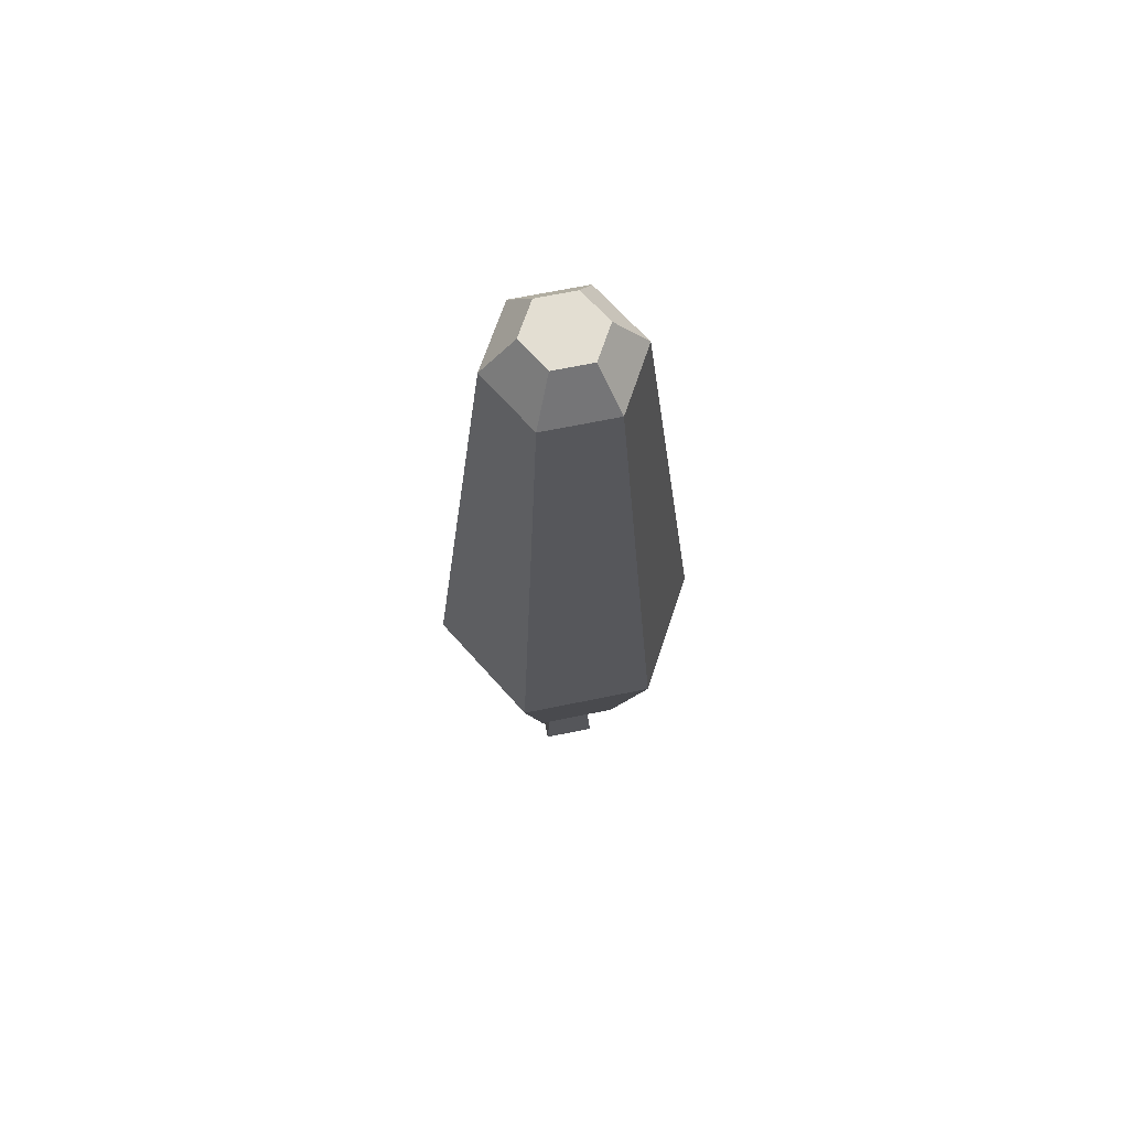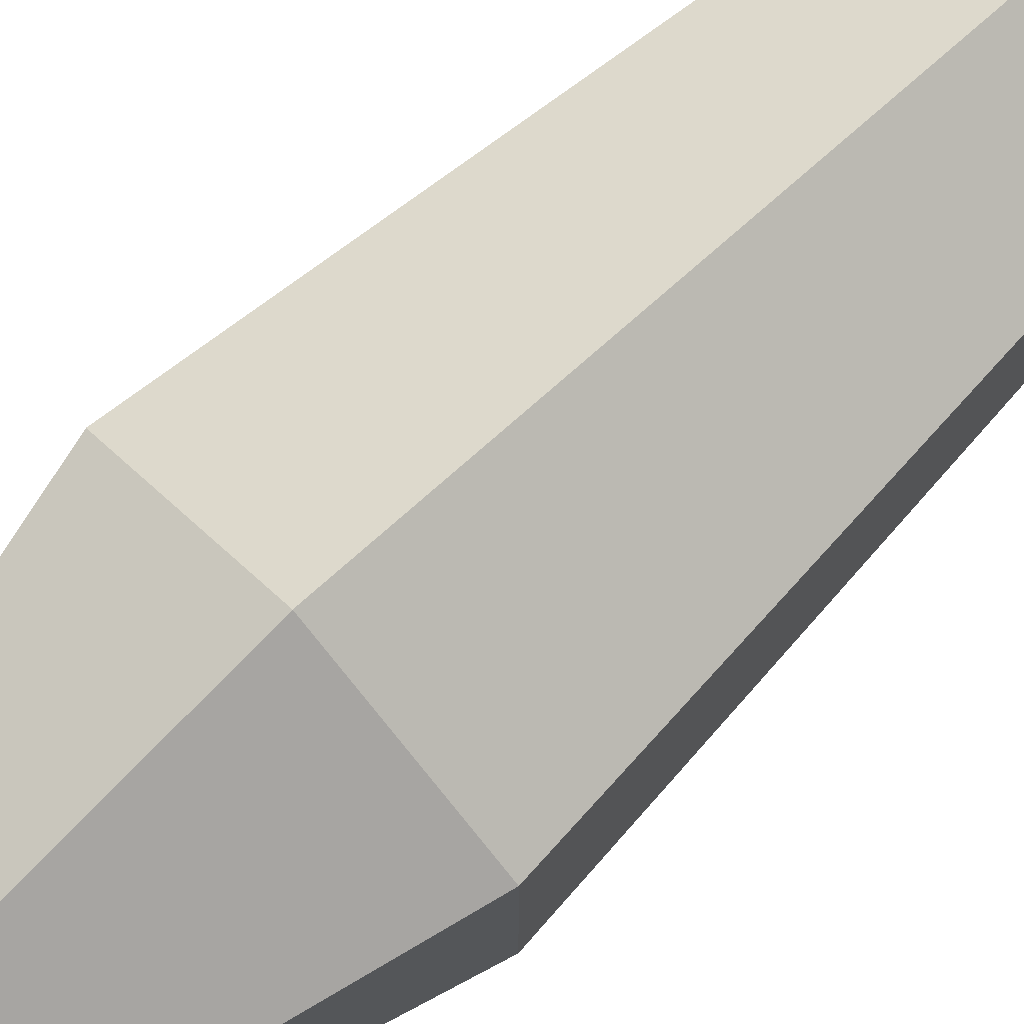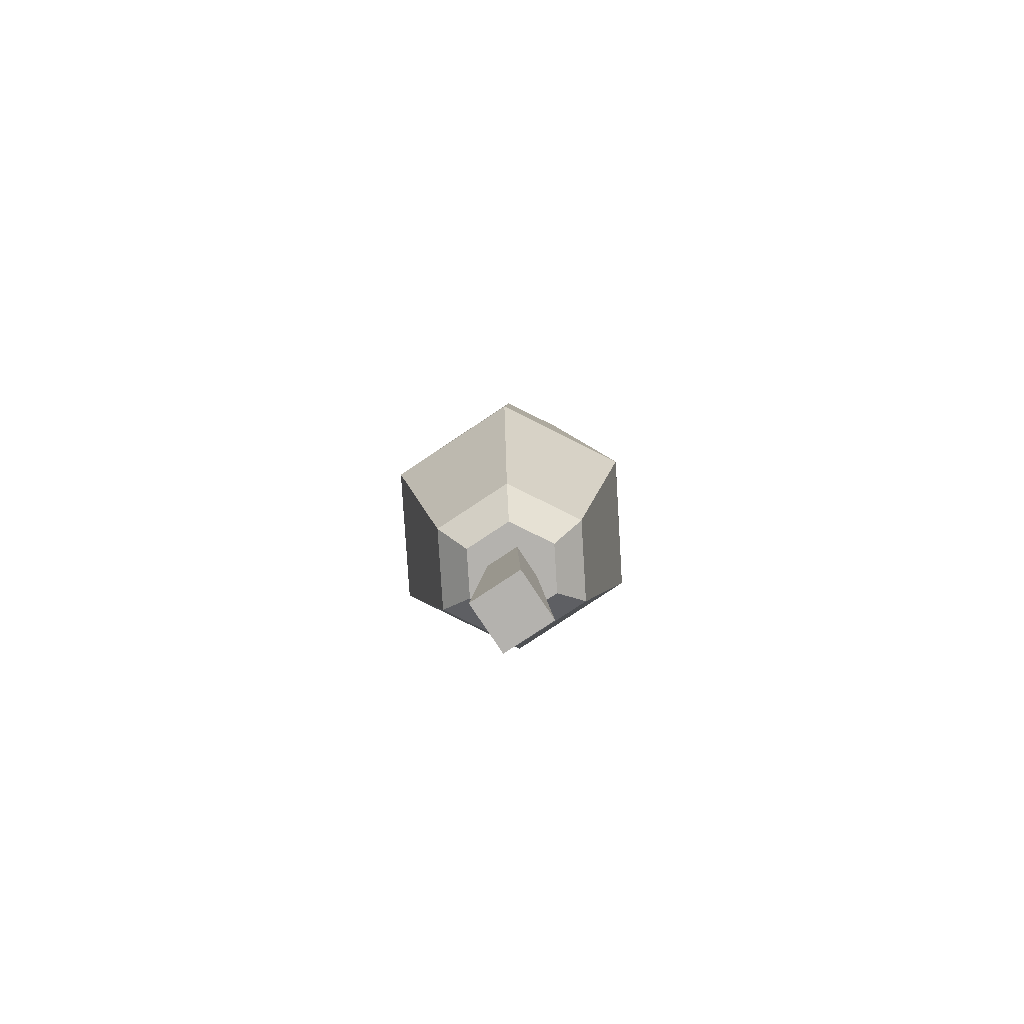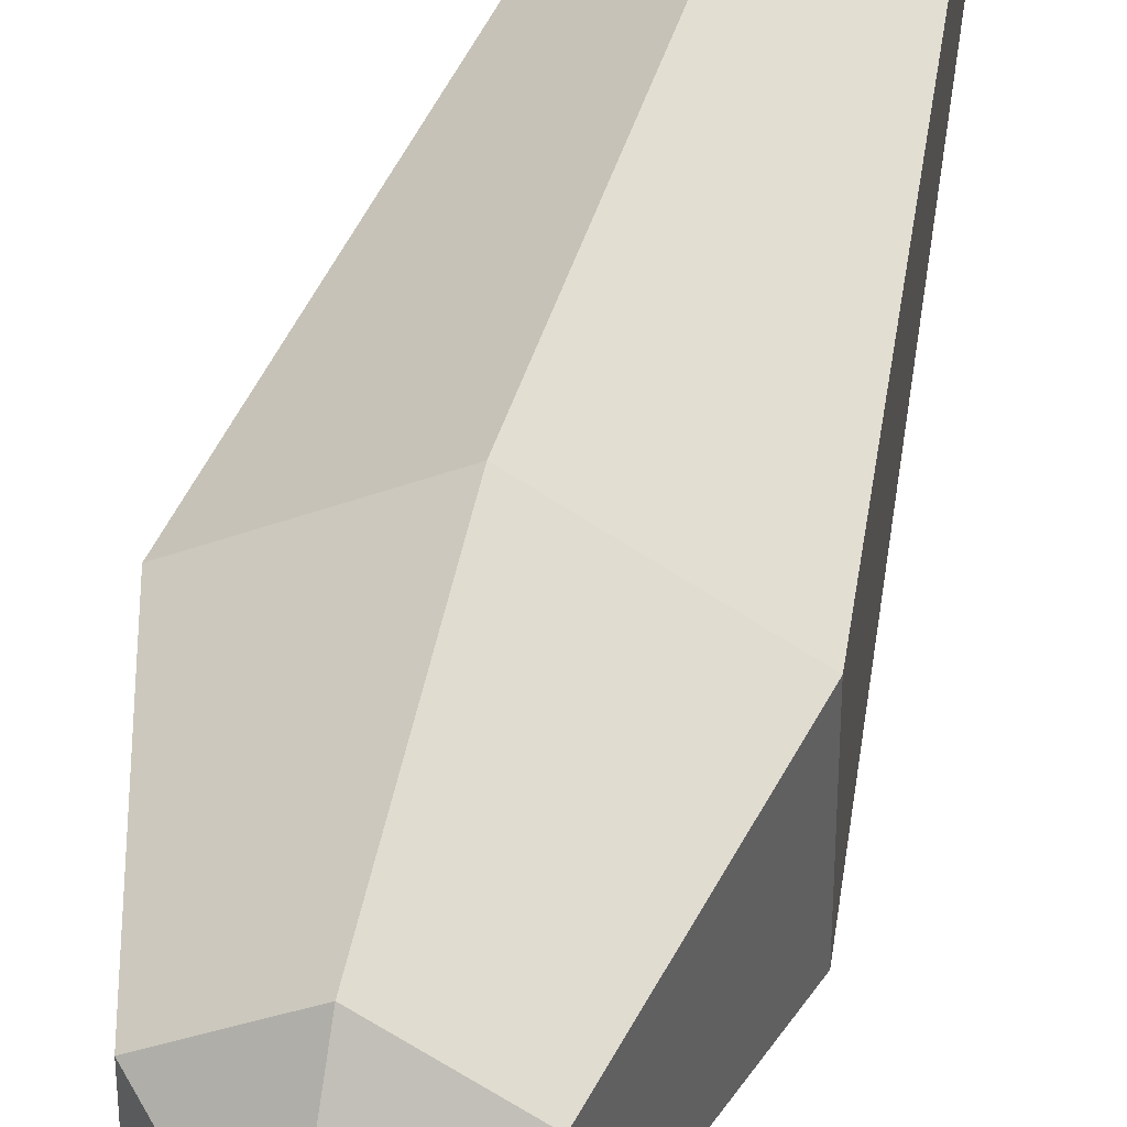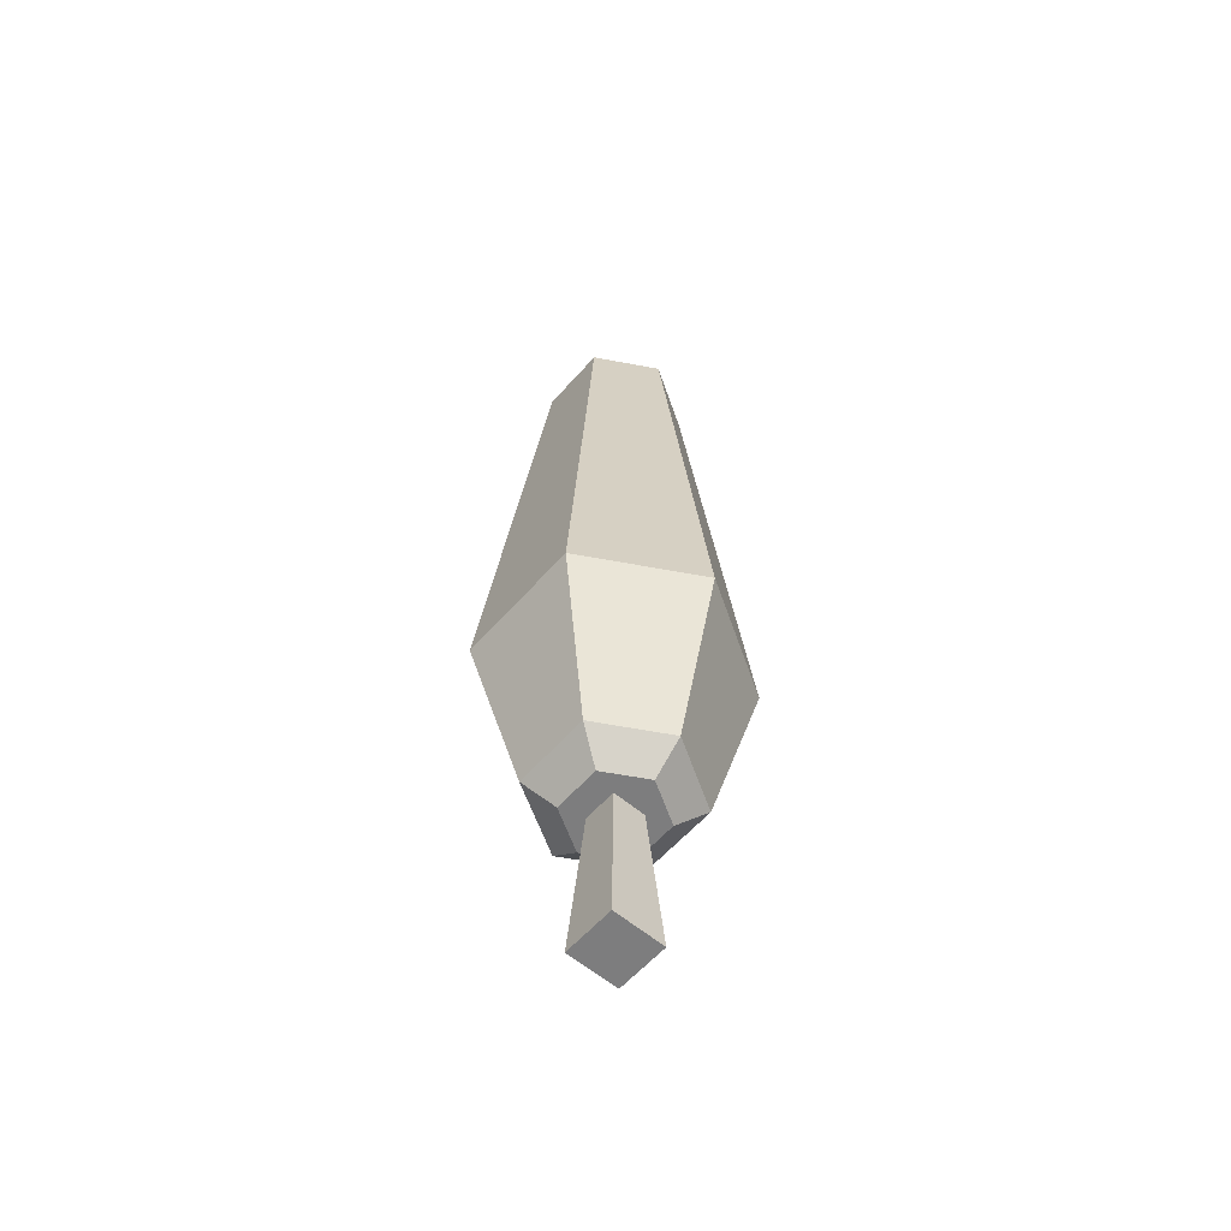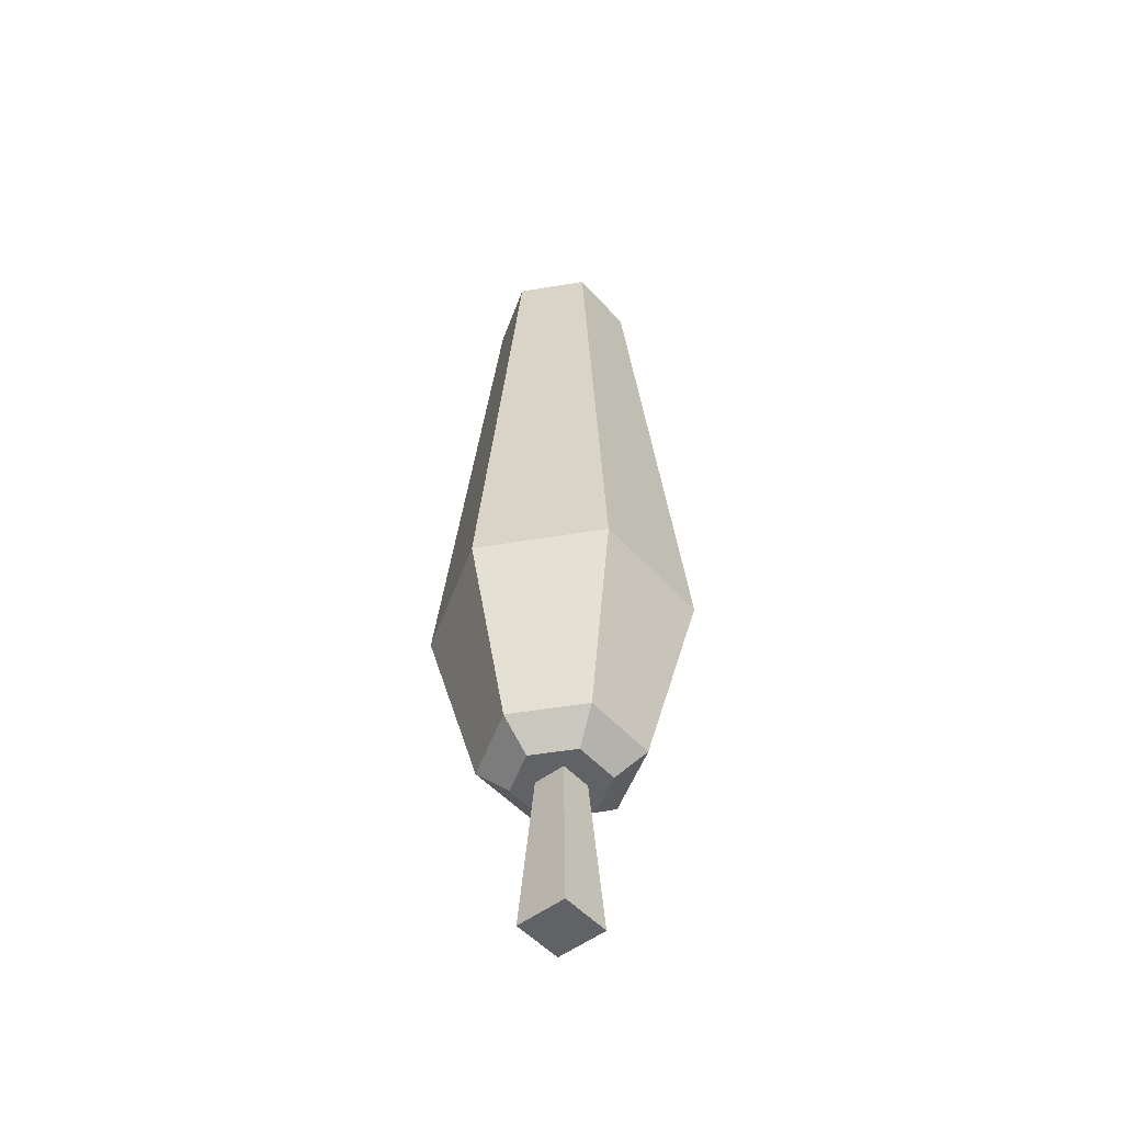
<metadata>
{"format":"obj","ext":"obj","renderer":"f3d","projection":"perspective","resolution":1024,"background":"white","views":[{"elev":67.4,"azim":-101.6,"up":"+Y"},{"elev":75.0,"azim":47.1,"up":"+Z"},{"elev":-79.8,"azim":123.5,"up":"+Y"},{"elev":41.7,"azim":13.3,"up":"+Z"},{"elev":-59.1,"azim":-41.0,"up":"+Y"},{"elev":-50.7,"azim":40.3,"up":"+Y"}]}
</metadata>
<code>
g tree_tall_fall
v 0 0.3374 -0.1399
v 0.1211 0.3374 -0.06994
v 0 0.6639 -0.2307
v 0.1998 0.6639 -0.1153
v 0 0.29 -0.08392
v -0.07268 0.29 -0.04196
v -0.1211 0.3374 -0.06994
v -0.1998 0.6639 -0.1153
v 0.1211 0.3374 0.06994
v 0.07268 0.29 0.04196
v 0.07268 0.29 -0.04196
v 0.1998 0.6639 0.1153
v 0.1089 1.61 -0.0629
v 0.1089 1.61 0.0629
v 0 0.3374 0.1399
v 0 0.6639 0.2307
v -2.888e-15 1.61 -0.1258
v -0.02965 0.29 -0.02965
v 0.04669 0 -0.04669
v -0.04669 0 -0.04669
v 0.02965 0.29 -0.02965
v -0.07268 0.29 0.04196
v -0.1211 0.3374 0.06994
v -0.04669 0 0.04669
v -0.02965 0.29 0.02965
v 0.02965 0.29 0.02965
v 0.04669 0 0.04669
v 0 0.29 0.08392
v -0.1089 1.61 -0.0629
v -0.1998 0.6639 0.1153
v -2.888e-15 1.61 0.1258
v -0.1089 1.61 0.0629
v -0.05837 1.688 -0.0337
v 0 1.688 -0.0674
v 0 1.688 0.0674
v -0.05837 1.688 0.0337
v 0.05837 1.688 -0.0337
v 0.05837 1.688 0.0337
f 3 2 1
f 2 3 4
f 1 2 3
f 4 3 2
f 6 1 5
f 1 6 7
f 5 1 6
f 7 6 1
f 8 1 7
f 1 8 3
f 7 1 8
f 3 8 1
f 10 2 9
f 2 10 11
f 9 2 10
f 11 10 2
f 13 12 4
f 12 13 14
f 4 12 13
f 14 13 12
f 12 15 9
f 15 12 16
f 9 15 12
f 16 12 15
f 17 4 3
f 4 17 13
f 3 4 17
f 13 17 4
f 20 19 18
f 21 18 19
f 23 6 22
f 6 23 7
f 22 6 23
f 7 23 6
f 20 18 24
f 25 24 18
f 27 24 26
f 25 26 24
f 19 27 21
f 26 21 27
f 15 10 9
f 10 15 28
f 9 10 15
f 28 15 10
f 23 28 15
f 28 23 22
f 15 28 23
f 22 23 28
f 29 3 8
f 3 29 17
f 8 3 29
f 17 29 3
f 16 23 15
f 23 16 30
f 15 23 16
f 30 16 23
f 12 2 4
f 2 12 9
f 4 2 12
f 9 12 2
f 27 19 24
f 20 24 19
f 14 16 12
f 16 14 31
f 12 16 14
f 31 14 16
f 7 30 8
f 30 7 23
f 8 30 7
f 23 7 30
f 30 29 8
f 29 30 32
f 8 29 30
f 32 30 29
f 33 17 29
f 17 33 34
f 29 17 33
f 34 33 17
f 35 32 31
f 32 35 36
f 31 32 35
f 36 35 32
f 34 13 17
f 13 34 37
f 17 13 34
f 37 34 13
f 28 11 10
f 11 28 26
f 26 28 25
f 25 28 22
f 25 22 18
f 21 11 26
f 11 21 5
f 5 21 18
f 5 18 6
f 6 18 22
f 10 11 28
f 26 28 11
f 25 28 26
f 22 28 25
f 18 22 25
f 26 11 21
f 5 21 11
f 18 21 5
f 6 18 5
f 22 18 6
f 31 30 16
f 30 31 32
f 16 30 31
f 32 31 30
f 34 38 37
f 38 34 35
f 35 34 33
f 35 33 36
f 37 38 34
f 35 34 38
f 33 34 35
f 36 33 35
f 37 14 13
f 14 37 38
f 13 14 37
f 38 37 14
f 11 1 2
f 1 11 5
f 2 1 11
f 5 11 1
f 38 31 14
f 31 38 35
f 14 31 38
f 35 38 31
f 32 33 29
f 33 32 36
f 29 33 32
f 36 32 33
f 18 19 20
f 19 18 21
f 24 18 20
f 18 24 25
f 26 24 27
f 24 26 25
f 21 27 19
f 27 21 26
f 24 19 27
f 19 24 20

</code>
